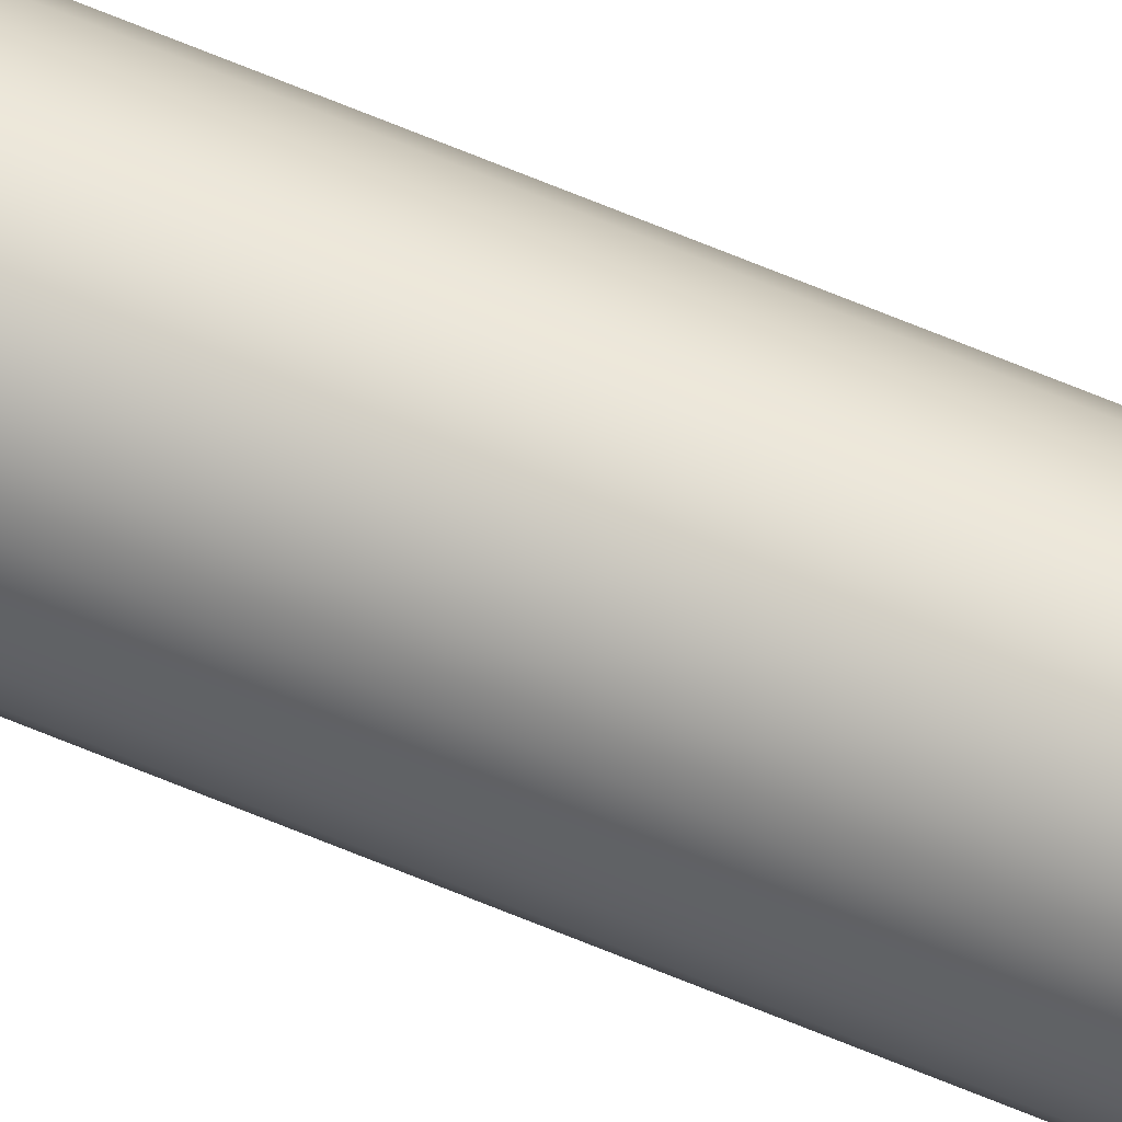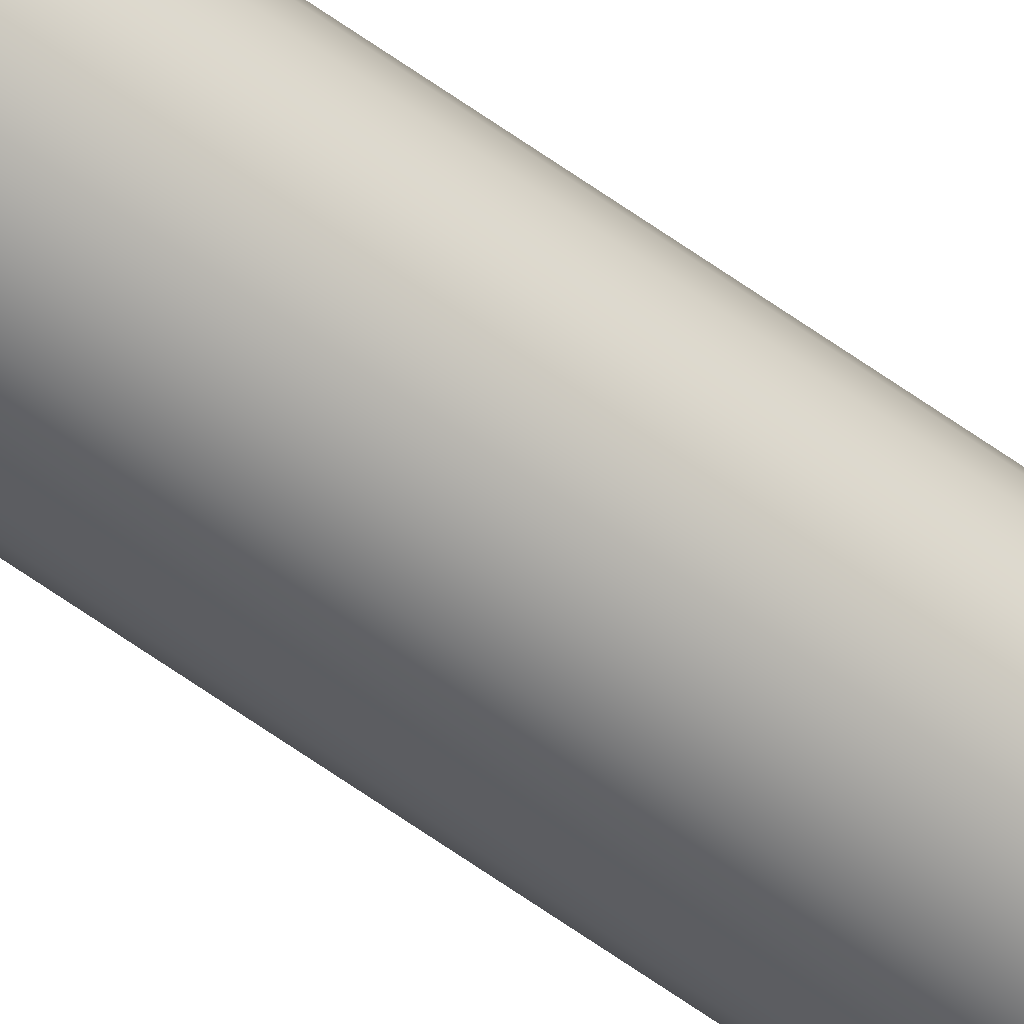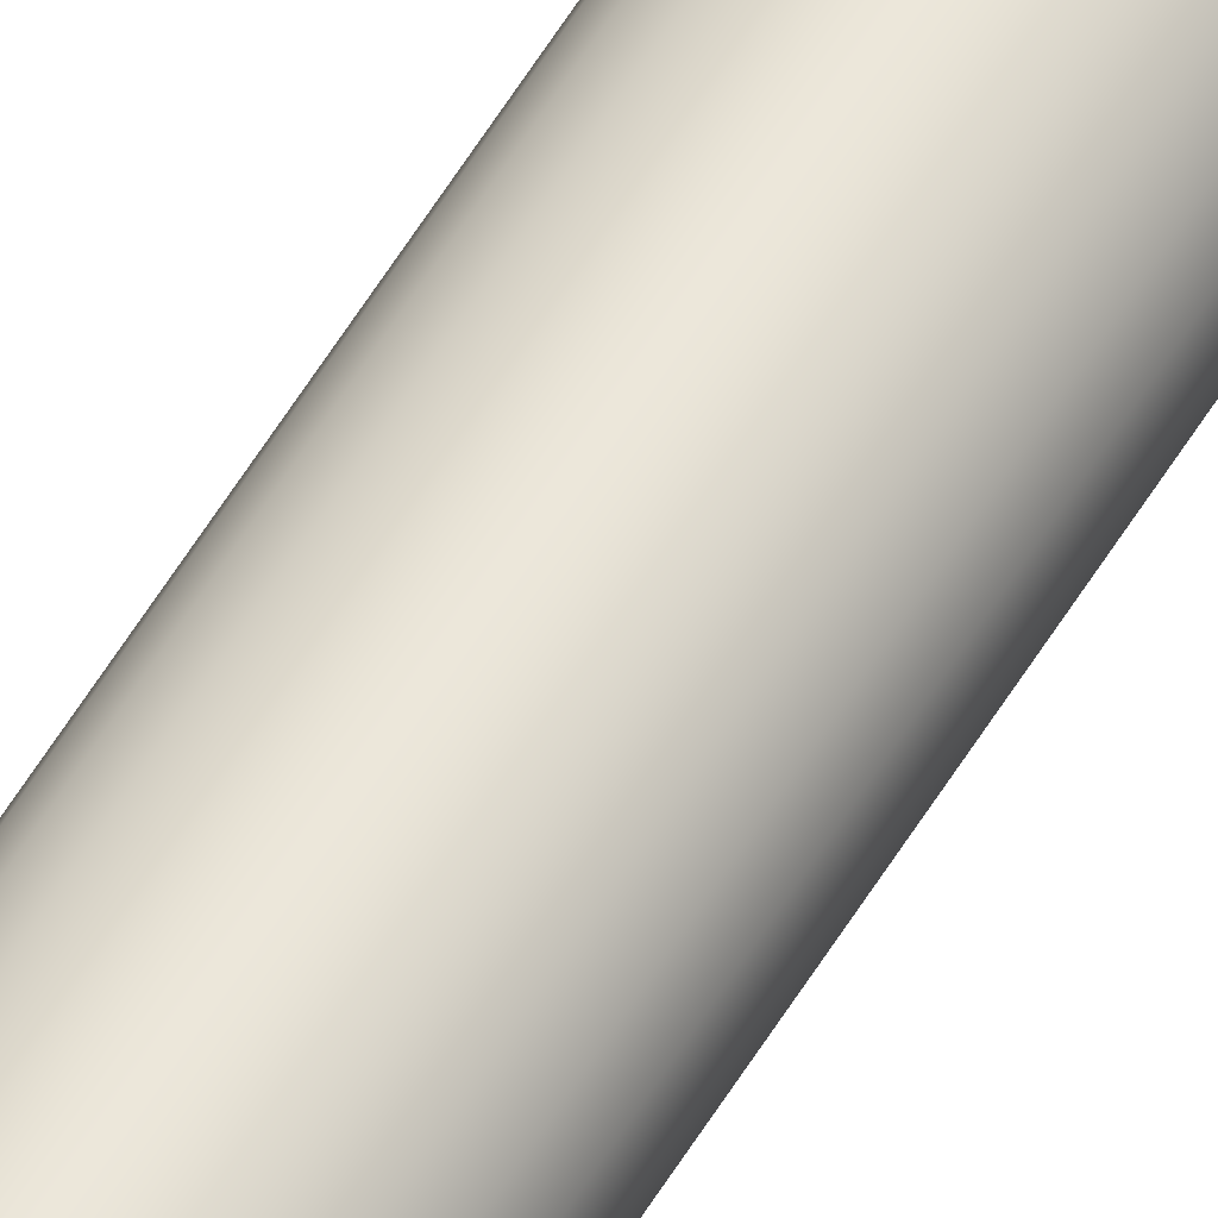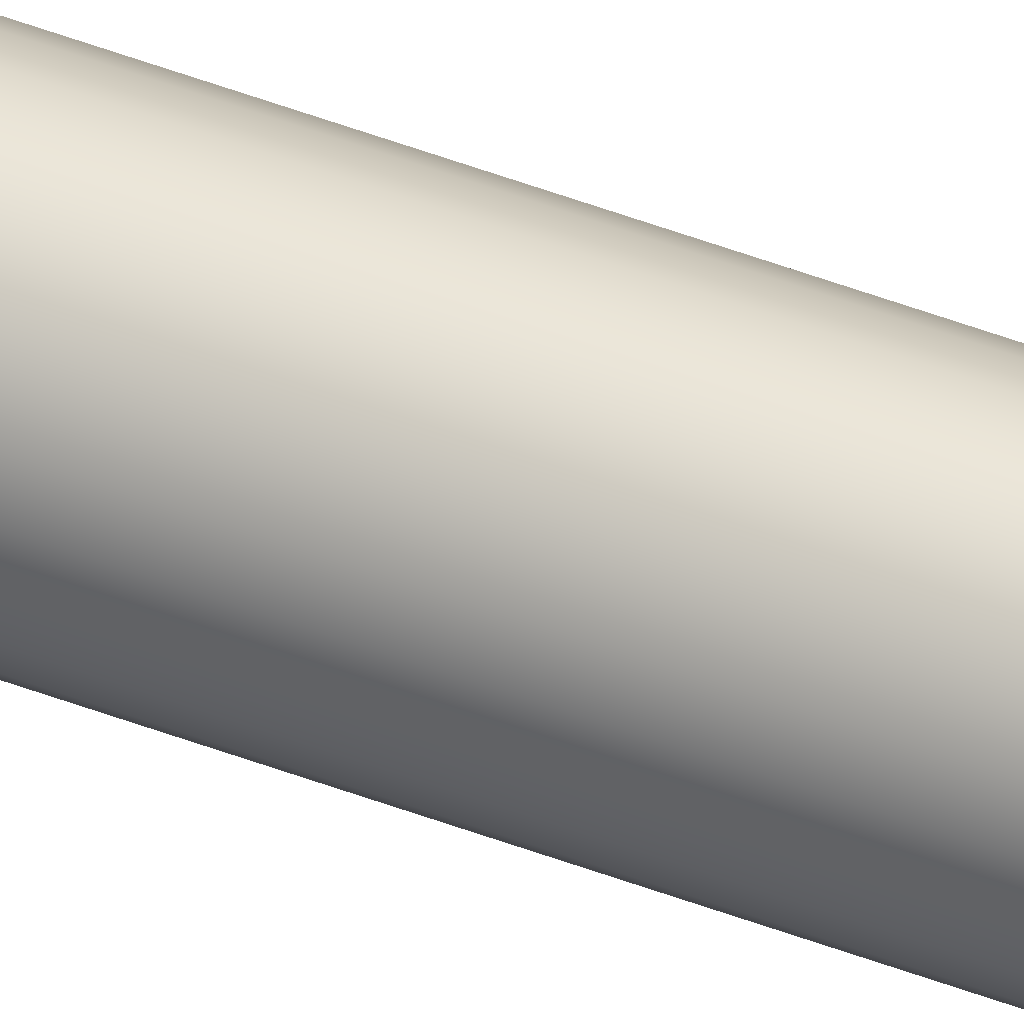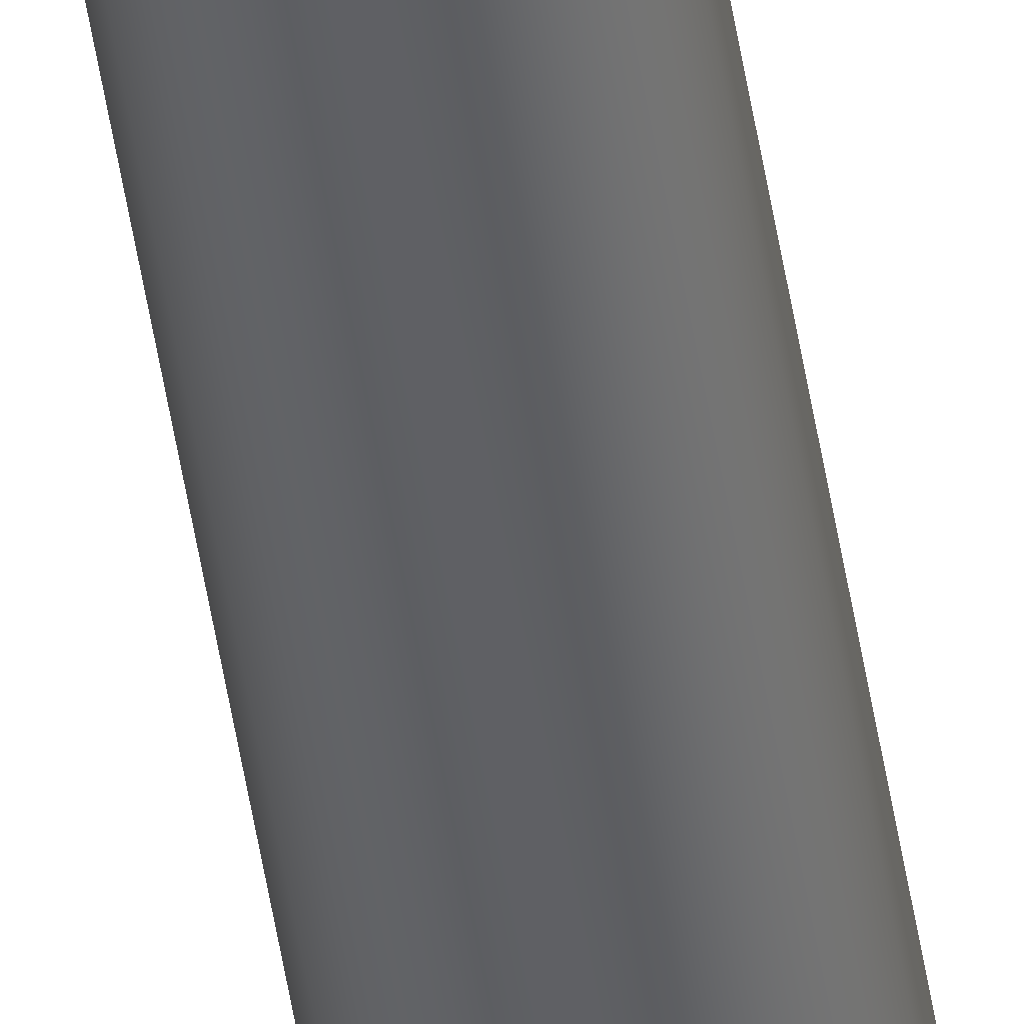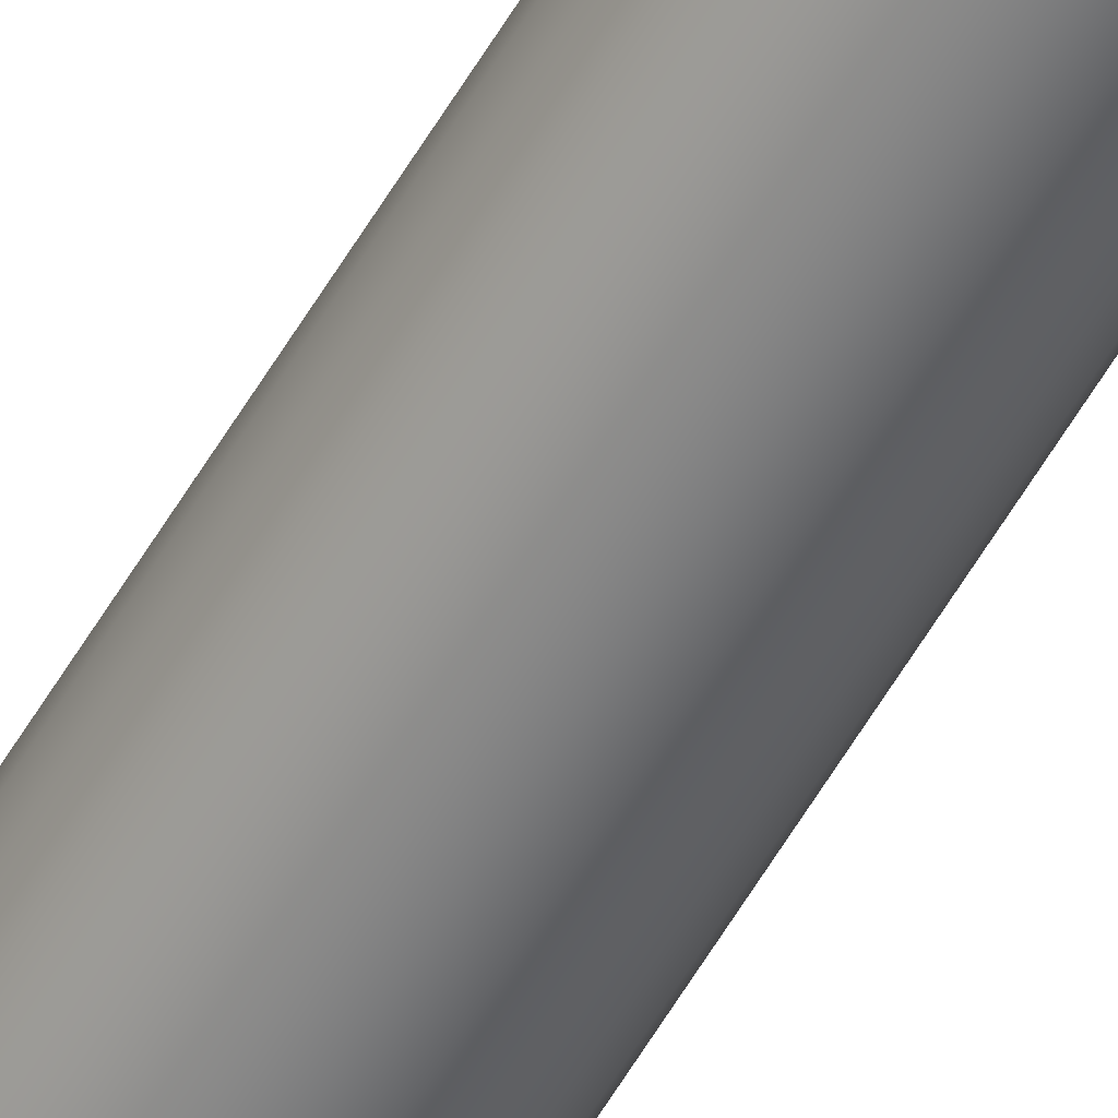
<metadata>
{"format":"obj","ext":"obj","renderer":"f3d","projection":"perspective","resolution":1024,"background":"white","views":[{"elev":60.2,"azim":-66.0,"up":"+Y"},{"elev":-57.1,"azim":52.3,"up":"+Y"},{"elev":54.8,"azim":30.0,"up":"+Y"},{"elev":45.3,"azim":-65.7,"up":"+Y"},{"elev":-45.1,"azim":-171.8,"up":"+Y"},{"elev":-58.4,"azim":149.9,"up":"+Y"}]}
</metadata>
<code>
o mesh223/mesh223-geometry#mesh223-geometry
v 0.08071 0.2847 -0.2611
v 0.08071 0.2838 -0.2611
v 0.08065 0.2843 -0.2611
v 0.08089 0.2852 -0.2611
v 0.08089 0.2834 -0.2611
v 0.08118 0.2855 -0.2611
v 0.08118 0.283 -0.2611
v 0.08155 0.2858 -0.2611
v 0.08089 0.2852 0.1839
v 0.08071 0.2847 0.1839
v 0.08155 0.2827 -0.2611
v 0.08065 0.2843 0.1839
v 0.08071 0.2838 0.1839
v 0.08199 0.286 -0.2611
v 0.08118 0.2855 0.1839
v 0.08199 0.2825 -0.2611
v 0.08089 0.2834 0.1839
v 0.08118 0.283 0.1839
v 0.08155 0.2858 0.1839
v 0.08155 0.2827 0.1839
v 0.08199 0.2825 0.1839
v 0.08199 0.286 0.1839
v 0.08246 0.2861 -0.2611
v 0.08246 0.2824 -0.2611
v 0.08246 0.2824 0.1839
v 0.08246 0.2861 0.1839
v 0.08293 0.286 -0.2611
v 0.08293 0.2825 -0.2611
v 0.08293 0.2825 0.1839
v 0.08293 0.286 0.1839
v 0.08337 0.2827 0.1839
v 0.08337 0.2858 0.1839
v 0.08337 0.2858 -0.2611
v 0.08337 0.2827 -0.2611
v 0.08375 0.2855 -0.2611
v 0.08375 0.283 -0.2611
v 0.08375 0.283 0.1839
v 0.08375 0.2855 0.1839
v 0.08403 0.2834 0.1839
v 0.08403 0.2852 -0.2611
v 0.08403 0.2834 -0.2611
v 0.08403 0.2852 0.1839
v 0.08422 0.2838 0.1839
v 0.08422 0.2847 0.1839
v 0.08422 0.2838 -0.2611
v 0.08428 0.2843 0.1839
v 0.08422 0.2847 -0.2611
v 0.08428 0.2843 -0.2611
f 1 2 3
f 2 1 4
f 2 4 5
f 5 4 6
f 5 6 7
f 7 6 8
f 3 2 1
f 4 1 2
f 4 9 1
f 1 10 3
f 7 8 11
f 5 4 2
f 7 6 5
f 2 12 3
f 3 12 2
f 2 13 5
f 11 8 14
f 8 6 7
f 9 1 10
f 1 9 4
f 10 1 9
f 10 3 12
f 3 10 1
f 9 4 15
f 6 4 5
f 11 14 16
f 11 8 7
f 14 8 11
f 13 2 12
f 12 3 10
f 12 2 13
f 13 5 17
f 5 13 2
f 17 5 13
f 17 7 18
f 7 17 5
f 18 7 17
f 5 17 7
f 4 15 6
f 6 15 4
f 15 8 6
f 6 8 15
f 19 14 8
f 13 10 12
f 10 17 9
f 12 10 13
f 15 4 9
f 9 18 15
f 15 20 19
f 19 21 22
f 9 17 10
f 15 18 9
f 19 20 15
f 8 15 19
f 19 15 8
f 22 19 14
f 16 23 24
f 16 14 11
f 24 23 16
f 21 11 16
f 16 11 21
f 25 16 24
f 24 16 25
f 20 7 11
f 11 7 20
f 10 13 17
f 9 17 18
f 17 13 10
f 18 17 9
f 14 19 22
f 8 14 19
f 22 23 14
f 15 18 20
f 19 20 21
f 20 18 15
f 21 20 19
f 22 21 25
f 22 25 26
f 22 21 19
f 25 21 22
f 26 25 22
f 16 14 23
f 24 23 27
f 23 14 16
f 27 23 24
f 11 21 20
f 20 21 11
f 16 25 21
f 21 25 16
f 28 25 24
f 24 25 28
f 7 20 18
f 18 20 7
f 23 22 26
f 26 22 23
f 14 23 22
f 26 25 29
f 29 25 26
f 26 29 30
f 30 29 31
f 30 31 32
f 30 29 26
f 31 29 30
f 32 31 30
f 24 27 28
f 23 30 27
f 25 28 29
f 29 28 25
f 28 33 34
f 34 35 36
f 28 27 24
f 34 33 28
f 36 35 34
f 34 29 28
f 28 29 34
f 36 31 34
f 34 31 36
f 30 23 26
f 27 30 23
f 26 23 30
f 32 31 37
f 37 31 32
f 32 27 30
f 30 27 32
f 32 37 38
f 29 34 31
f 31 34 29
f 31 36 37
f 37 36 31
f 36 39 37
f 28 27 33
f 34 33 35
f 33 27 28
f 35 33 34
f 36 35 40
f 40 35 36
f 36 40 41
f 38 37 39
f 38 37 32
f 39 37 38
f 27 32 33
f 33 32 27
f 38 33 32
f 32 33 38
f 38 39 42
f 42 43 44
f 42 39 38
f 44 43 42
f 37 39 36
f 41 43 39
f 39 43 41
f 45 46 43
f 42 39 43
f 35 40 38
f 33 38 35
f 35 38 33
f 41 40 47
f 45 47 48
f 47 40 41
f 41 47 45
f 41 40 36
f 45 47 41
f 39 36 41
f 43 39 42
f 40 47 42
f 40 38 42
f 38 40 35
f 42 38 40
f 44 43 46
f 48 44 46
f 46 44 48
f 47 42 44
f 46 43 44
f 41 36 39
f 43 41 45
f 45 41 43
f 46 45 48
f 43 46 45
f 48 45 46
f 48 47 45
f 44 48 47
f 47 48 44
f 42 47 40
f 44 42 47

</code>
